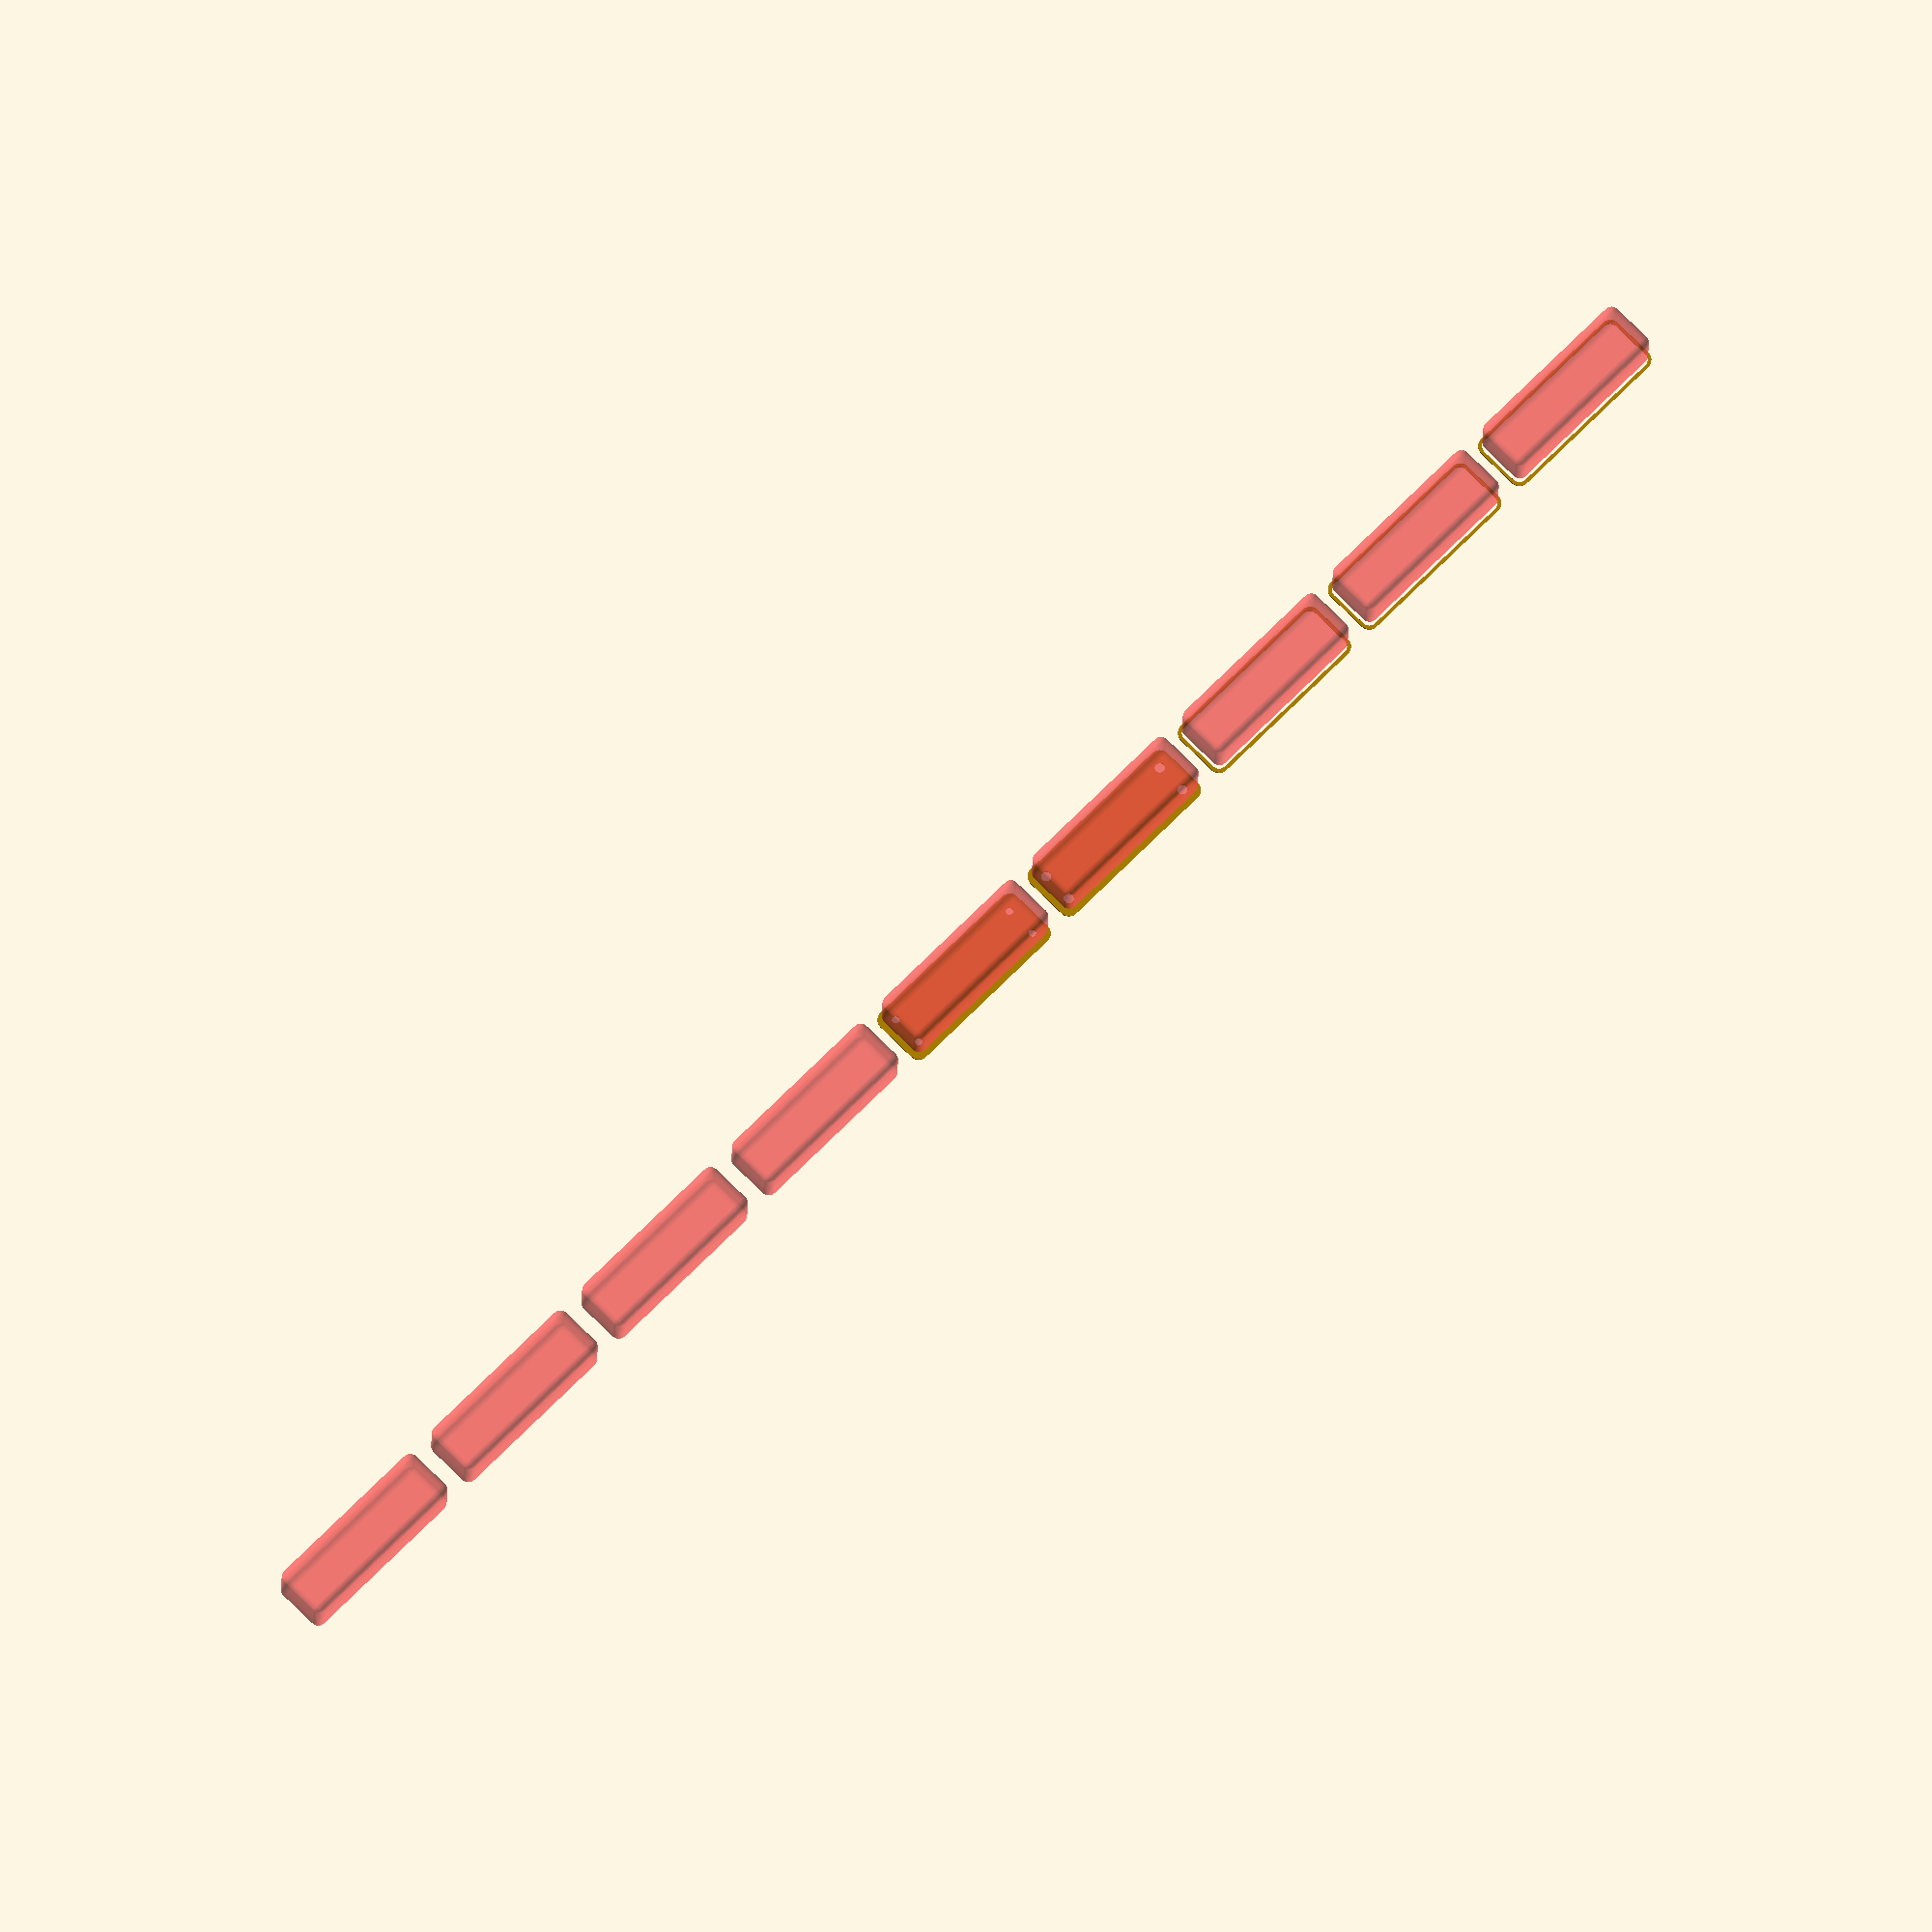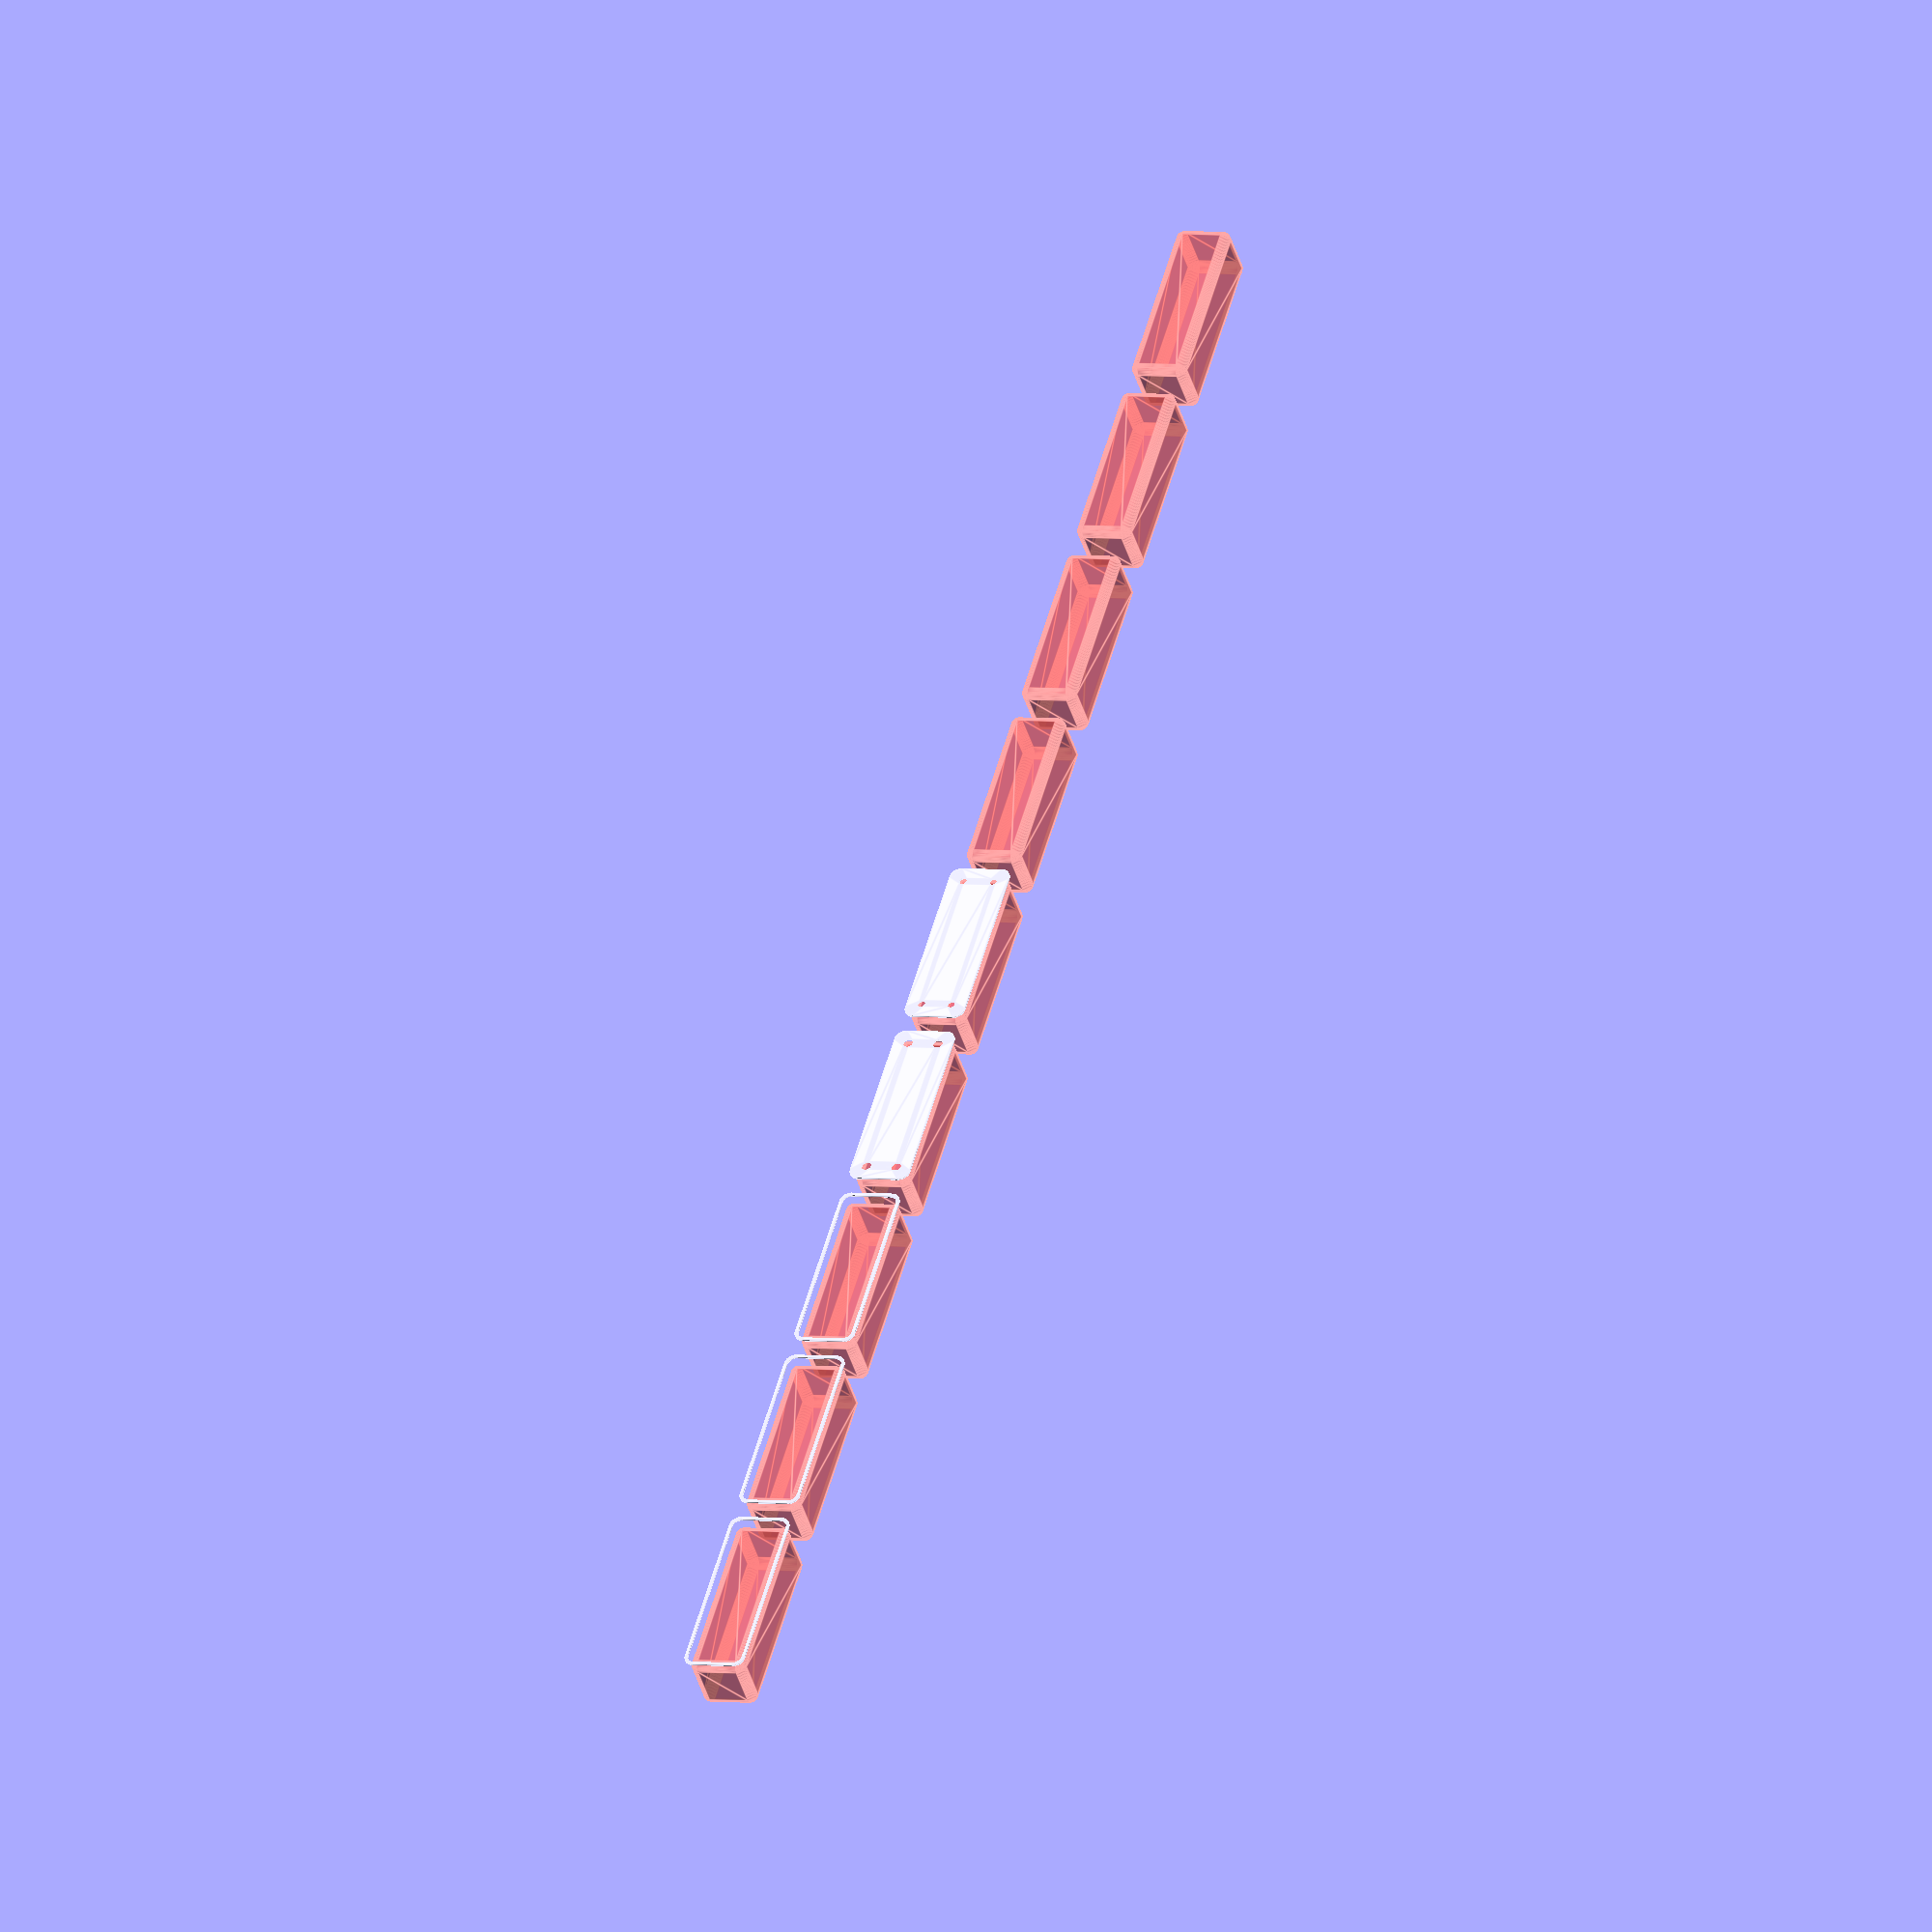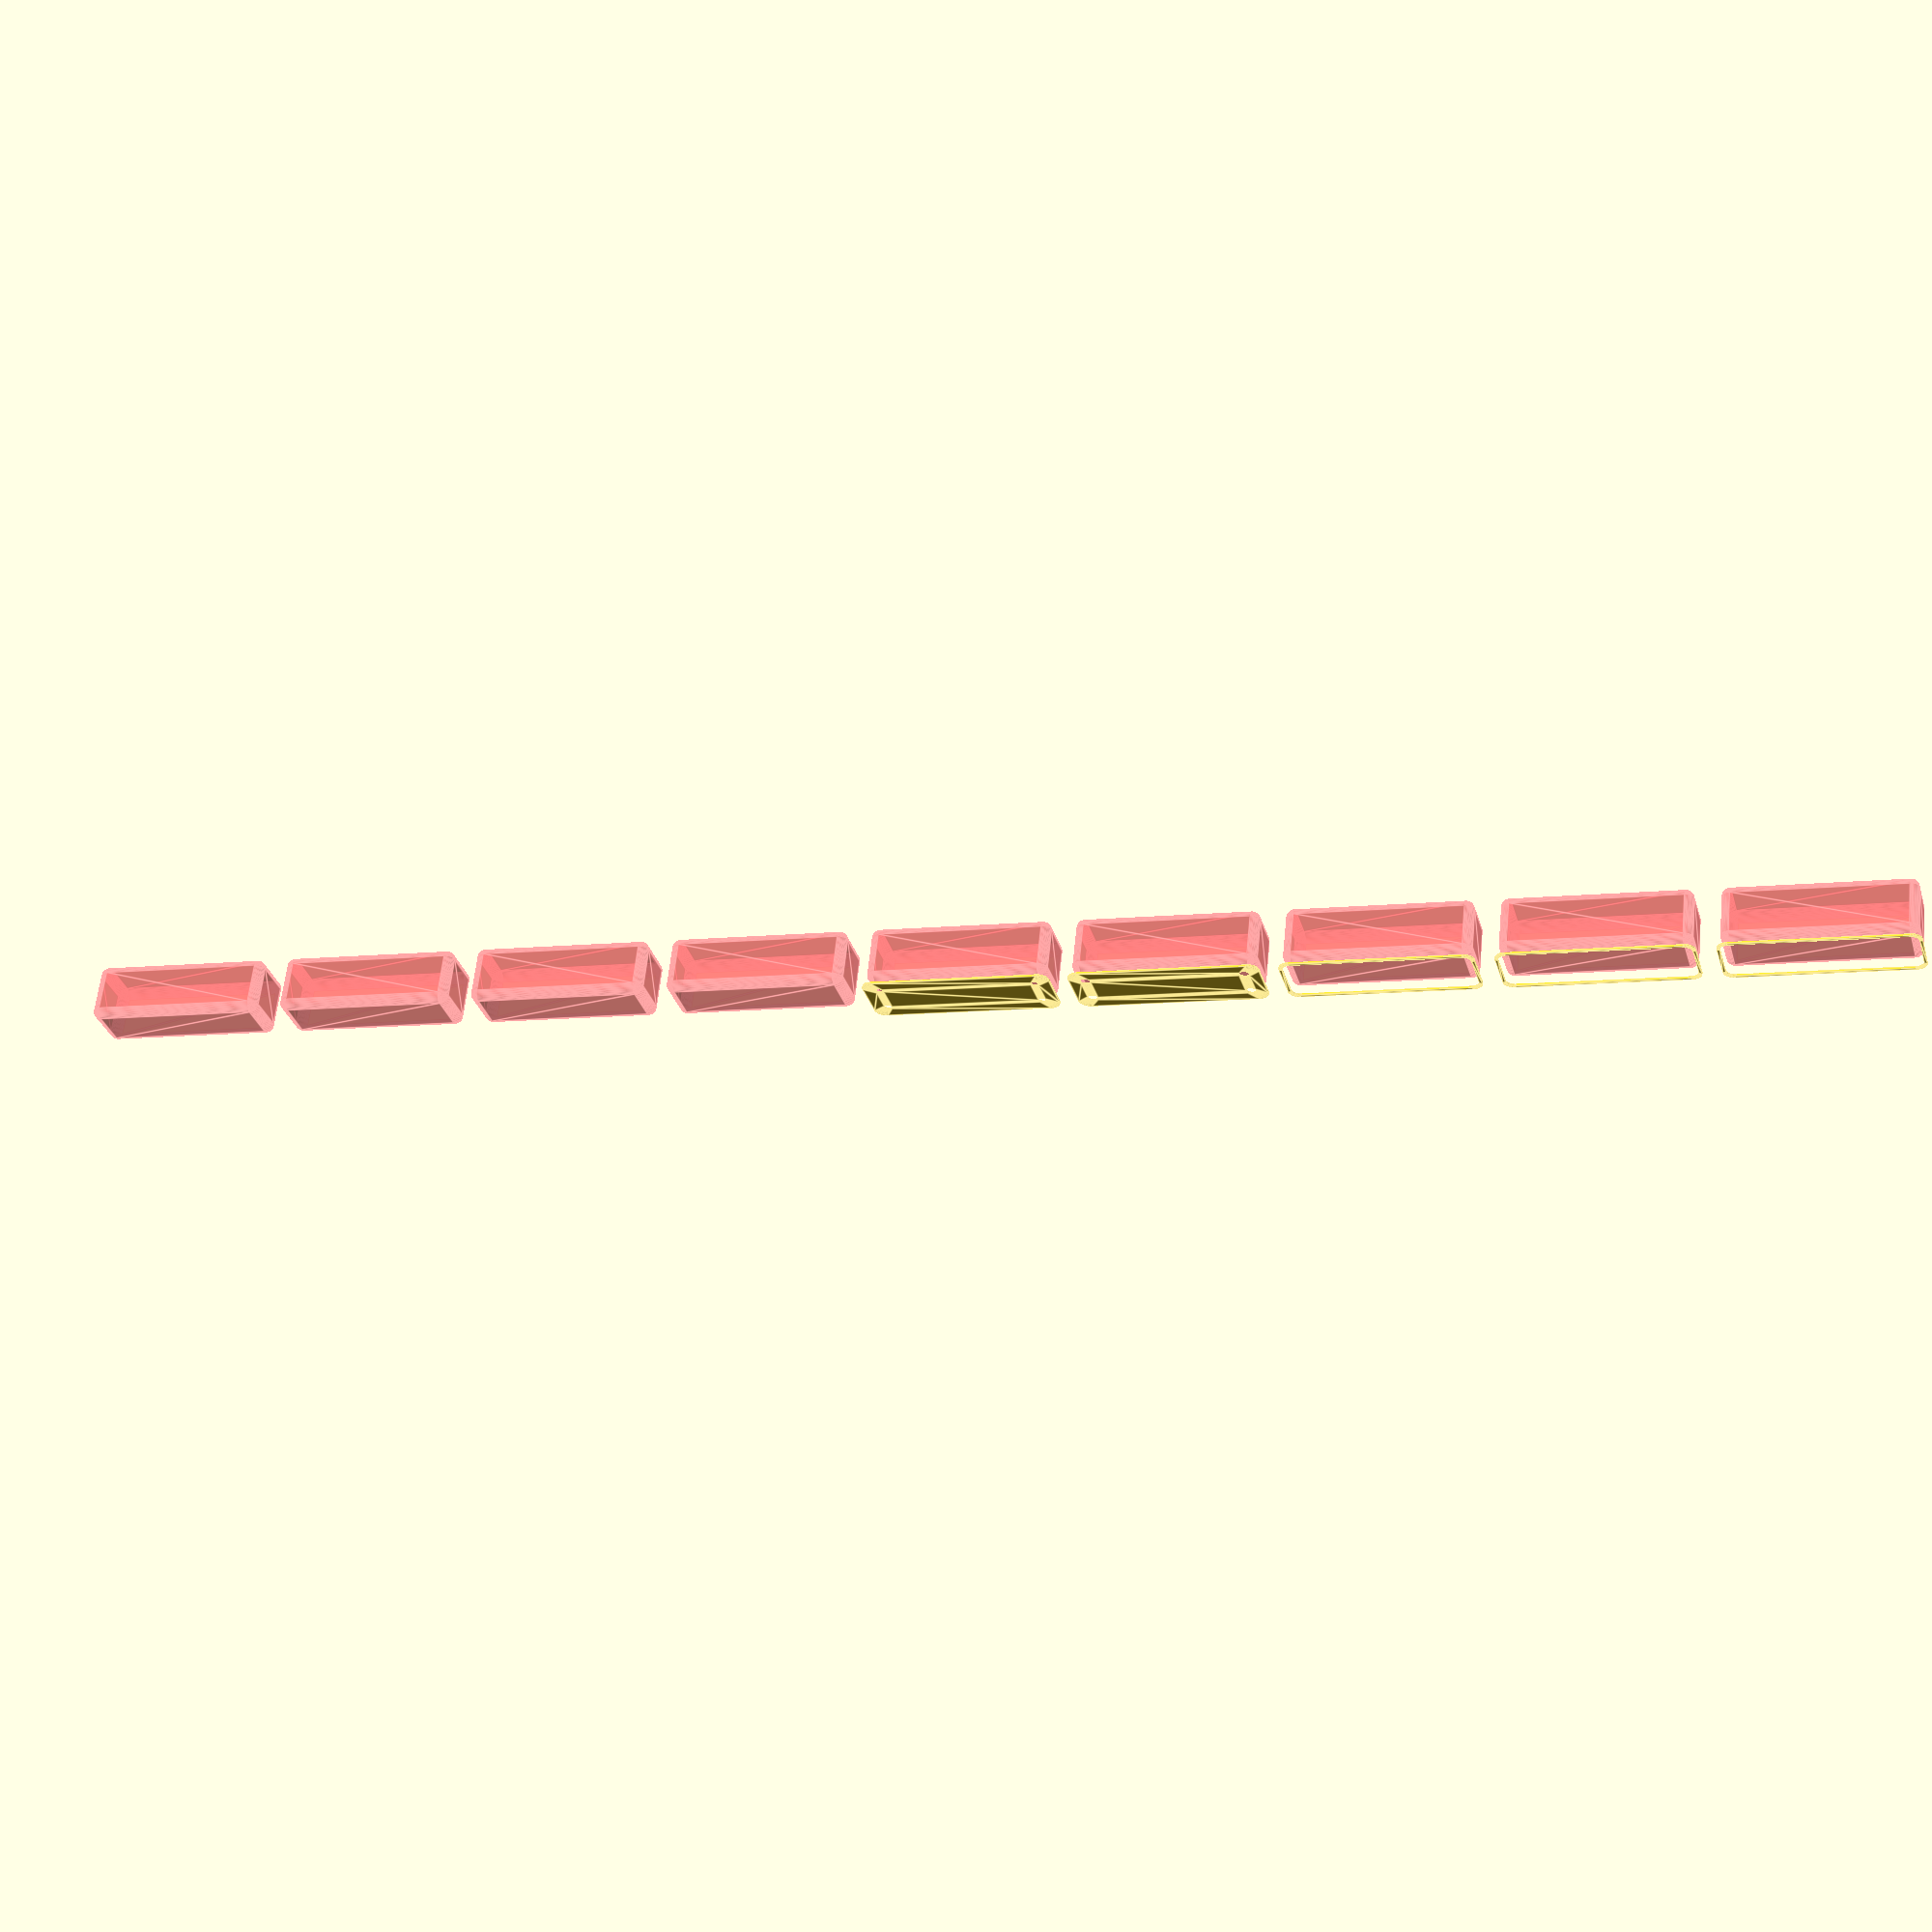
<openscad>
$fn = 50;


union() {
	translate(v = [0, 0, 0]) {
		projection() {
			intersection() {
				translate(v = [-500, -500, -12.0000000000]) {
					cube(size = [1000, 1000, 0.1000000000]);
				}
				difference() {
					union() {
						hull() {
							translate(v = [-10.0000000000, 40.0000000000, 0]) {
								cylinder(h = 27, r = 5);
							}
							translate(v = [10.0000000000, 40.0000000000, 0]) {
								cylinder(h = 27, r = 5);
							}
							translate(v = [-10.0000000000, -40.0000000000, 0]) {
								cylinder(h = 27, r = 5);
							}
							translate(v = [10.0000000000, -40.0000000000, 0]) {
								cylinder(h = 27, r = 5);
							}
						}
					}
					union() {
						translate(v = [-7.5000000000, -37.5000000000, 2]) {
							rotate(a = [0, 0, 0]) {
								difference() {
									union() {
										translate(v = [0, 0, -1.7000000000]) {
											cylinder(h = 1.7000000000, r1 = 1.5000000000, r2 = 2.4000000000);
										}
										cylinder(h = 250, r = 2.4000000000);
										translate(v = [0, 0, -6.0000000000]) {
											cylinder(h = 6, r = 1.5000000000);
										}
										translate(v = [0, 0, -6.0000000000]) {
											cylinder(h = 6, r = 1.8000000000);
										}
										translate(v = [0, 0, -6.0000000000]) {
											cylinder(h = 6, r = 1.5000000000);
										}
									}
									union();
								}
							}
						}
						translate(v = [7.5000000000, -37.5000000000, 2]) {
							rotate(a = [0, 0, 0]) {
								difference() {
									union() {
										translate(v = [0, 0, -1.7000000000]) {
											cylinder(h = 1.7000000000, r1 = 1.5000000000, r2 = 2.4000000000);
										}
										cylinder(h = 250, r = 2.4000000000);
										translate(v = [0, 0, -6.0000000000]) {
											cylinder(h = 6, r = 1.5000000000);
										}
										translate(v = [0, 0, -6.0000000000]) {
											cylinder(h = 6, r = 1.8000000000);
										}
										translate(v = [0, 0, -6.0000000000]) {
											cylinder(h = 6, r = 1.5000000000);
										}
									}
									union();
								}
							}
						}
						translate(v = [-7.5000000000, 37.5000000000, 2]) {
							rotate(a = [0, 0, 0]) {
								difference() {
									union() {
										translate(v = [0, 0, -1.7000000000]) {
											cylinder(h = 1.7000000000, r1 = 1.5000000000, r2 = 2.4000000000);
										}
										cylinder(h = 250, r = 2.4000000000);
										translate(v = [0, 0, -6.0000000000]) {
											cylinder(h = 6, r = 1.5000000000);
										}
										translate(v = [0, 0, -6.0000000000]) {
											cylinder(h = 6, r = 1.8000000000);
										}
										translate(v = [0, 0, -6.0000000000]) {
											cylinder(h = 6, r = 1.5000000000);
										}
									}
									union();
								}
							}
						}
						translate(v = [7.5000000000, 37.5000000000, 2]) {
							rotate(a = [0, 0, 0]) {
								difference() {
									union() {
										translate(v = [0, 0, -1.7000000000]) {
											cylinder(h = 1.7000000000, r1 = 1.5000000000, r2 = 2.4000000000);
										}
										cylinder(h = 250, r = 2.4000000000);
										translate(v = [0, 0, -6.0000000000]) {
											cylinder(h = 6, r = 1.5000000000);
										}
										translate(v = [0, 0, -6.0000000000]) {
											cylinder(h = 6, r = 1.8000000000);
										}
										translate(v = [0, 0, -6.0000000000]) {
											cylinder(h = 6, r = 1.5000000000);
										}
									}
									union();
								}
							}
						}
						translate(v = [0, 0, 3]) {
							#hull() {
								union() {
									translate(v = [-9.5000000000, 39.5000000000, 4]) {
										cylinder(h = 20, r = 4);
									}
									translate(v = [-9.5000000000, 39.5000000000, 4]) {
										sphere(r = 4);
									}
									translate(v = [-9.5000000000, 39.5000000000, 24]) {
										sphere(r = 4);
									}
								}
								union() {
									translate(v = [9.5000000000, 39.5000000000, 4]) {
										cylinder(h = 20, r = 4);
									}
									translate(v = [9.5000000000, 39.5000000000, 4]) {
										sphere(r = 4);
									}
									translate(v = [9.5000000000, 39.5000000000, 24]) {
										sphere(r = 4);
									}
								}
								union() {
									translate(v = [-9.5000000000, -39.5000000000, 4]) {
										cylinder(h = 20, r = 4);
									}
									translate(v = [-9.5000000000, -39.5000000000, 4]) {
										sphere(r = 4);
									}
									translate(v = [-9.5000000000, -39.5000000000, 24]) {
										sphere(r = 4);
									}
								}
								union() {
									translate(v = [9.5000000000, -39.5000000000, 4]) {
										cylinder(h = 20, r = 4);
									}
									translate(v = [9.5000000000, -39.5000000000, 4]) {
										sphere(r = 4);
									}
									translate(v = [9.5000000000, -39.5000000000, 24]) {
										sphere(r = 4);
									}
								}
							}
						}
					}
				}
			}
		}
	}
	translate(v = [0, 99, 0]) {
		projection() {
			intersection() {
				translate(v = [-500, -500, -9.0000000000]) {
					cube(size = [1000, 1000, 0.1000000000]);
				}
				difference() {
					union() {
						hull() {
							translate(v = [-10.0000000000, 40.0000000000, 0]) {
								cylinder(h = 27, r = 5);
							}
							translate(v = [10.0000000000, 40.0000000000, 0]) {
								cylinder(h = 27, r = 5);
							}
							translate(v = [-10.0000000000, -40.0000000000, 0]) {
								cylinder(h = 27, r = 5);
							}
							translate(v = [10.0000000000, -40.0000000000, 0]) {
								cylinder(h = 27, r = 5);
							}
						}
					}
					union() {
						translate(v = [-7.5000000000, -37.5000000000, 2]) {
							rotate(a = [0, 0, 0]) {
								difference() {
									union() {
										translate(v = [0, 0, -1.7000000000]) {
											cylinder(h = 1.7000000000, r1 = 1.5000000000, r2 = 2.4000000000);
										}
										cylinder(h = 250, r = 2.4000000000);
										translate(v = [0, 0, -6.0000000000]) {
											cylinder(h = 6, r = 1.5000000000);
										}
										translate(v = [0, 0, -6.0000000000]) {
											cylinder(h = 6, r = 1.8000000000);
										}
										translate(v = [0, 0, -6.0000000000]) {
											cylinder(h = 6, r = 1.5000000000);
										}
									}
									union();
								}
							}
						}
						translate(v = [7.5000000000, -37.5000000000, 2]) {
							rotate(a = [0, 0, 0]) {
								difference() {
									union() {
										translate(v = [0, 0, -1.7000000000]) {
											cylinder(h = 1.7000000000, r1 = 1.5000000000, r2 = 2.4000000000);
										}
										cylinder(h = 250, r = 2.4000000000);
										translate(v = [0, 0, -6.0000000000]) {
											cylinder(h = 6, r = 1.5000000000);
										}
										translate(v = [0, 0, -6.0000000000]) {
											cylinder(h = 6, r = 1.8000000000);
										}
										translate(v = [0, 0, -6.0000000000]) {
											cylinder(h = 6, r = 1.5000000000);
										}
									}
									union();
								}
							}
						}
						translate(v = [-7.5000000000, 37.5000000000, 2]) {
							rotate(a = [0, 0, 0]) {
								difference() {
									union() {
										translate(v = [0, 0, -1.7000000000]) {
											cylinder(h = 1.7000000000, r1 = 1.5000000000, r2 = 2.4000000000);
										}
										cylinder(h = 250, r = 2.4000000000);
										translate(v = [0, 0, -6.0000000000]) {
											cylinder(h = 6, r = 1.5000000000);
										}
										translate(v = [0, 0, -6.0000000000]) {
											cylinder(h = 6, r = 1.8000000000);
										}
										translate(v = [0, 0, -6.0000000000]) {
											cylinder(h = 6, r = 1.5000000000);
										}
									}
									union();
								}
							}
						}
						translate(v = [7.5000000000, 37.5000000000, 2]) {
							rotate(a = [0, 0, 0]) {
								difference() {
									union() {
										translate(v = [0, 0, -1.7000000000]) {
											cylinder(h = 1.7000000000, r1 = 1.5000000000, r2 = 2.4000000000);
										}
										cylinder(h = 250, r = 2.4000000000);
										translate(v = [0, 0, -6.0000000000]) {
											cylinder(h = 6, r = 1.5000000000);
										}
										translate(v = [0, 0, -6.0000000000]) {
											cylinder(h = 6, r = 1.8000000000);
										}
										translate(v = [0, 0, -6.0000000000]) {
											cylinder(h = 6, r = 1.5000000000);
										}
									}
									union();
								}
							}
						}
						translate(v = [0, 0, 3]) {
							#hull() {
								union() {
									translate(v = [-9.5000000000, 39.5000000000, 4]) {
										cylinder(h = 20, r = 4);
									}
									translate(v = [-9.5000000000, 39.5000000000, 4]) {
										sphere(r = 4);
									}
									translate(v = [-9.5000000000, 39.5000000000, 24]) {
										sphere(r = 4);
									}
								}
								union() {
									translate(v = [9.5000000000, 39.5000000000, 4]) {
										cylinder(h = 20, r = 4);
									}
									translate(v = [9.5000000000, 39.5000000000, 4]) {
										sphere(r = 4);
									}
									translate(v = [9.5000000000, 39.5000000000, 24]) {
										sphere(r = 4);
									}
								}
								union() {
									translate(v = [-9.5000000000, -39.5000000000, 4]) {
										cylinder(h = 20, r = 4);
									}
									translate(v = [-9.5000000000, -39.5000000000, 4]) {
										sphere(r = 4);
									}
									translate(v = [-9.5000000000, -39.5000000000, 24]) {
										sphere(r = 4);
									}
								}
								union() {
									translate(v = [9.5000000000, -39.5000000000, 4]) {
										cylinder(h = 20, r = 4);
									}
									translate(v = [9.5000000000, -39.5000000000, 4]) {
										sphere(r = 4);
									}
									translate(v = [9.5000000000, -39.5000000000, 24]) {
										sphere(r = 4);
									}
								}
							}
						}
					}
				}
			}
		}
	}
	translate(v = [0, 198, 0]) {
		projection() {
			intersection() {
				translate(v = [-500, -500, -6.0000000000]) {
					cube(size = [1000, 1000, 0.1000000000]);
				}
				difference() {
					union() {
						hull() {
							translate(v = [-10.0000000000, 40.0000000000, 0]) {
								cylinder(h = 27, r = 5);
							}
							translate(v = [10.0000000000, 40.0000000000, 0]) {
								cylinder(h = 27, r = 5);
							}
							translate(v = [-10.0000000000, -40.0000000000, 0]) {
								cylinder(h = 27, r = 5);
							}
							translate(v = [10.0000000000, -40.0000000000, 0]) {
								cylinder(h = 27, r = 5);
							}
						}
					}
					union() {
						translate(v = [-7.5000000000, -37.5000000000, 2]) {
							rotate(a = [0, 0, 0]) {
								difference() {
									union() {
										translate(v = [0, 0, -1.7000000000]) {
											cylinder(h = 1.7000000000, r1 = 1.5000000000, r2 = 2.4000000000);
										}
										cylinder(h = 250, r = 2.4000000000);
										translate(v = [0, 0, -6.0000000000]) {
											cylinder(h = 6, r = 1.5000000000);
										}
										translate(v = [0, 0, -6.0000000000]) {
											cylinder(h = 6, r = 1.8000000000);
										}
										translate(v = [0, 0, -6.0000000000]) {
											cylinder(h = 6, r = 1.5000000000);
										}
									}
									union();
								}
							}
						}
						translate(v = [7.5000000000, -37.5000000000, 2]) {
							rotate(a = [0, 0, 0]) {
								difference() {
									union() {
										translate(v = [0, 0, -1.7000000000]) {
											cylinder(h = 1.7000000000, r1 = 1.5000000000, r2 = 2.4000000000);
										}
										cylinder(h = 250, r = 2.4000000000);
										translate(v = [0, 0, -6.0000000000]) {
											cylinder(h = 6, r = 1.5000000000);
										}
										translate(v = [0, 0, -6.0000000000]) {
											cylinder(h = 6, r = 1.8000000000);
										}
										translate(v = [0, 0, -6.0000000000]) {
											cylinder(h = 6, r = 1.5000000000);
										}
									}
									union();
								}
							}
						}
						translate(v = [-7.5000000000, 37.5000000000, 2]) {
							rotate(a = [0, 0, 0]) {
								difference() {
									union() {
										translate(v = [0, 0, -1.7000000000]) {
											cylinder(h = 1.7000000000, r1 = 1.5000000000, r2 = 2.4000000000);
										}
										cylinder(h = 250, r = 2.4000000000);
										translate(v = [0, 0, -6.0000000000]) {
											cylinder(h = 6, r = 1.5000000000);
										}
										translate(v = [0, 0, -6.0000000000]) {
											cylinder(h = 6, r = 1.8000000000);
										}
										translate(v = [0, 0, -6.0000000000]) {
											cylinder(h = 6, r = 1.5000000000);
										}
									}
									union();
								}
							}
						}
						translate(v = [7.5000000000, 37.5000000000, 2]) {
							rotate(a = [0, 0, 0]) {
								difference() {
									union() {
										translate(v = [0, 0, -1.7000000000]) {
											cylinder(h = 1.7000000000, r1 = 1.5000000000, r2 = 2.4000000000);
										}
										cylinder(h = 250, r = 2.4000000000);
										translate(v = [0, 0, -6.0000000000]) {
											cylinder(h = 6, r = 1.5000000000);
										}
										translate(v = [0, 0, -6.0000000000]) {
											cylinder(h = 6, r = 1.8000000000);
										}
										translate(v = [0, 0, -6.0000000000]) {
											cylinder(h = 6, r = 1.5000000000);
										}
									}
									union();
								}
							}
						}
						translate(v = [0, 0, 3]) {
							#hull() {
								union() {
									translate(v = [-9.5000000000, 39.5000000000, 4]) {
										cylinder(h = 20, r = 4);
									}
									translate(v = [-9.5000000000, 39.5000000000, 4]) {
										sphere(r = 4);
									}
									translate(v = [-9.5000000000, 39.5000000000, 24]) {
										sphere(r = 4);
									}
								}
								union() {
									translate(v = [9.5000000000, 39.5000000000, 4]) {
										cylinder(h = 20, r = 4);
									}
									translate(v = [9.5000000000, 39.5000000000, 4]) {
										sphere(r = 4);
									}
									translate(v = [9.5000000000, 39.5000000000, 24]) {
										sphere(r = 4);
									}
								}
								union() {
									translate(v = [-9.5000000000, -39.5000000000, 4]) {
										cylinder(h = 20, r = 4);
									}
									translate(v = [-9.5000000000, -39.5000000000, 4]) {
										sphere(r = 4);
									}
									translate(v = [-9.5000000000, -39.5000000000, 24]) {
										sphere(r = 4);
									}
								}
								union() {
									translate(v = [9.5000000000, -39.5000000000, 4]) {
										cylinder(h = 20, r = 4);
									}
									translate(v = [9.5000000000, -39.5000000000, 4]) {
										sphere(r = 4);
									}
									translate(v = [9.5000000000, -39.5000000000, 24]) {
										sphere(r = 4);
									}
								}
							}
						}
					}
				}
			}
		}
	}
	translate(v = [0, 297, 0]) {
		projection() {
			intersection() {
				translate(v = [-500, -500, -3.0000000000]) {
					cube(size = [1000, 1000, 0.1000000000]);
				}
				difference() {
					union() {
						hull() {
							translate(v = [-10.0000000000, 40.0000000000, 0]) {
								cylinder(h = 27, r = 5);
							}
							translate(v = [10.0000000000, 40.0000000000, 0]) {
								cylinder(h = 27, r = 5);
							}
							translate(v = [-10.0000000000, -40.0000000000, 0]) {
								cylinder(h = 27, r = 5);
							}
							translate(v = [10.0000000000, -40.0000000000, 0]) {
								cylinder(h = 27, r = 5);
							}
						}
					}
					union() {
						translate(v = [-7.5000000000, -37.5000000000, 2]) {
							rotate(a = [0, 0, 0]) {
								difference() {
									union() {
										translate(v = [0, 0, -1.7000000000]) {
											cylinder(h = 1.7000000000, r1 = 1.5000000000, r2 = 2.4000000000);
										}
										cylinder(h = 250, r = 2.4000000000);
										translate(v = [0, 0, -6.0000000000]) {
											cylinder(h = 6, r = 1.5000000000);
										}
										translate(v = [0, 0, -6.0000000000]) {
											cylinder(h = 6, r = 1.8000000000);
										}
										translate(v = [0, 0, -6.0000000000]) {
											cylinder(h = 6, r = 1.5000000000);
										}
									}
									union();
								}
							}
						}
						translate(v = [7.5000000000, -37.5000000000, 2]) {
							rotate(a = [0, 0, 0]) {
								difference() {
									union() {
										translate(v = [0, 0, -1.7000000000]) {
											cylinder(h = 1.7000000000, r1 = 1.5000000000, r2 = 2.4000000000);
										}
										cylinder(h = 250, r = 2.4000000000);
										translate(v = [0, 0, -6.0000000000]) {
											cylinder(h = 6, r = 1.5000000000);
										}
										translate(v = [0, 0, -6.0000000000]) {
											cylinder(h = 6, r = 1.8000000000);
										}
										translate(v = [0, 0, -6.0000000000]) {
											cylinder(h = 6, r = 1.5000000000);
										}
									}
									union();
								}
							}
						}
						translate(v = [-7.5000000000, 37.5000000000, 2]) {
							rotate(a = [0, 0, 0]) {
								difference() {
									union() {
										translate(v = [0, 0, -1.7000000000]) {
											cylinder(h = 1.7000000000, r1 = 1.5000000000, r2 = 2.4000000000);
										}
										cylinder(h = 250, r = 2.4000000000);
										translate(v = [0, 0, -6.0000000000]) {
											cylinder(h = 6, r = 1.5000000000);
										}
										translate(v = [0, 0, -6.0000000000]) {
											cylinder(h = 6, r = 1.8000000000);
										}
										translate(v = [0, 0, -6.0000000000]) {
											cylinder(h = 6, r = 1.5000000000);
										}
									}
									union();
								}
							}
						}
						translate(v = [7.5000000000, 37.5000000000, 2]) {
							rotate(a = [0, 0, 0]) {
								difference() {
									union() {
										translate(v = [0, 0, -1.7000000000]) {
											cylinder(h = 1.7000000000, r1 = 1.5000000000, r2 = 2.4000000000);
										}
										cylinder(h = 250, r = 2.4000000000);
										translate(v = [0, 0, -6.0000000000]) {
											cylinder(h = 6, r = 1.5000000000);
										}
										translate(v = [0, 0, -6.0000000000]) {
											cylinder(h = 6, r = 1.8000000000);
										}
										translate(v = [0, 0, -6.0000000000]) {
											cylinder(h = 6, r = 1.5000000000);
										}
									}
									union();
								}
							}
						}
						translate(v = [0, 0, 3]) {
							#hull() {
								union() {
									translate(v = [-9.5000000000, 39.5000000000, 4]) {
										cylinder(h = 20, r = 4);
									}
									translate(v = [-9.5000000000, 39.5000000000, 4]) {
										sphere(r = 4);
									}
									translate(v = [-9.5000000000, 39.5000000000, 24]) {
										sphere(r = 4);
									}
								}
								union() {
									translate(v = [9.5000000000, 39.5000000000, 4]) {
										cylinder(h = 20, r = 4);
									}
									translate(v = [9.5000000000, 39.5000000000, 4]) {
										sphere(r = 4);
									}
									translate(v = [9.5000000000, 39.5000000000, 24]) {
										sphere(r = 4);
									}
								}
								union() {
									translate(v = [-9.5000000000, -39.5000000000, 4]) {
										cylinder(h = 20, r = 4);
									}
									translate(v = [-9.5000000000, -39.5000000000, 4]) {
										sphere(r = 4);
									}
									translate(v = [-9.5000000000, -39.5000000000, 24]) {
										sphere(r = 4);
									}
								}
								union() {
									translate(v = [9.5000000000, -39.5000000000, 4]) {
										cylinder(h = 20, r = 4);
									}
									translate(v = [9.5000000000, -39.5000000000, 4]) {
										sphere(r = 4);
									}
									translate(v = [9.5000000000, -39.5000000000, 24]) {
										sphere(r = 4);
									}
								}
							}
						}
					}
				}
			}
		}
	}
	translate(v = [0, 396, 0]) {
		projection() {
			intersection() {
				translate(v = [-500, -500, 0.0000000000]) {
					cube(size = [1000, 1000, 0.1000000000]);
				}
				difference() {
					union() {
						hull() {
							translate(v = [-10.0000000000, 40.0000000000, 0]) {
								cylinder(h = 27, r = 5);
							}
							translate(v = [10.0000000000, 40.0000000000, 0]) {
								cylinder(h = 27, r = 5);
							}
							translate(v = [-10.0000000000, -40.0000000000, 0]) {
								cylinder(h = 27, r = 5);
							}
							translate(v = [10.0000000000, -40.0000000000, 0]) {
								cylinder(h = 27, r = 5);
							}
						}
					}
					union() {
						translate(v = [-7.5000000000, -37.5000000000, 2]) {
							rotate(a = [0, 0, 0]) {
								difference() {
									union() {
										translate(v = [0, 0, -1.7000000000]) {
											cylinder(h = 1.7000000000, r1 = 1.5000000000, r2 = 2.4000000000);
										}
										cylinder(h = 250, r = 2.4000000000);
										translate(v = [0, 0, -6.0000000000]) {
											cylinder(h = 6, r = 1.5000000000);
										}
										translate(v = [0, 0, -6.0000000000]) {
											cylinder(h = 6, r = 1.8000000000);
										}
										translate(v = [0, 0, -6.0000000000]) {
											cylinder(h = 6, r = 1.5000000000);
										}
									}
									union();
								}
							}
						}
						translate(v = [7.5000000000, -37.5000000000, 2]) {
							rotate(a = [0, 0, 0]) {
								difference() {
									union() {
										translate(v = [0, 0, -1.7000000000]) {
											cylinder(h = 1.7000000000, r1 = 1.5000000000, r2 = 2.4000000000);
										}
										cylinder(h = 250, r = 2.4000000000);
										translate(v = [0, 0, -6.0000000000]) {
											cylinder(h = 6, r = 1.5000000000);
										}
										translate(v = [0, 0, -6.0000000000]) {
											cylinder(h = 6, r = 1.8000000000);
										}
										translate(v = [0, 0, -6.0000000000]) {
											cylinder(h = 6, r = 1.5000000000);
										}
									}
									union();
								}
							}
						}
						translate(v = [-7.5000000000, 37.5000000000, 2]) {
							rotate(a = [0, 0, 0]) {
								difference() {
									union() {
										translate(v = [0, 0, -1.7000000000]) {
											cylinder(h = 1.7000000000, r1 = 1.5000000000, r2 = 2.4000000000);
										}
										cylinder(h = 250, r = 2.4000000000);
										translate(v = [0, 0, -6.0000000000]) {
											cylinder(h = 6, r = 1.5000000000);
										}
										translate(v = [0, 0, -6.0000000000]) {
											cylinder(h = 6, r = 1.8000000000);
										}
										translate(v = [0, 0, -6.0000000000]) {
											cylinder(h = 6, r = 1.5000000000);
										}
									}
									union();
								}
							}
						}
						translate(v = [7.5000000000, 37.5000000000, 2]) {
							rotate(a = [0, 0, 0]) {
								difference() {
									union() {
										translate(v = [0, 0, -1.7000000000]) {
											cylinder(h = 1.7000000000, r1 = 1.5000000000, r2 = 2.4000000000);
										}
										cylinder(h = 250, r = 2.4000000000);
										translate(v = [0, 0, -6.0000000000]) {
											cylinder(h = 6, r = 1.5000000000);
										}
										translate(v = [0, 0, -6.0000000000]) {
											cylinder(h = 6, r = 1.8000000000);
										}
										translate(v = [0, 0, -6.0000000000]) {
											cylinder(h = 6, r = 1.5000000000);
										}
									}
									union();
								}
							}
						}
						translate(v = [0, 0, 3]) {
							#hull() {
								union() {
									translate(v = [-9.5000000000, 39.5000000000, 4]) {
										cylinder(h = 20, r = 4);
									}
									translate(v = [-9.5000000000, 39.5000000000, 4]) {
										sphere(r = 4);
									}
									translate(v = [-9.5000000000, 39.5000000000, 24]) {
										sphere(r = 4);
									}
								}
								union() {
									translate(v = [9.5000000000, 39.5000000000, 4]) {
										cylinder(h = 20, r = 4);
									}
									translate(v = [9.5000000000, 39.5000000000, 4]) {
										sphere(r = 4);
									}
									translate(v = [9.5000000000, 39.5000000000, 24]) {
										sphere(r = 4);
									}
								}
								union() {
									translate(v = [-9.5000000000, -39.5000000000, 4]) {
										cylinder(h = 20, r = 4);
									}
									translate(v = [-9.5000000000, -39.5000000000, 4]) {
										sphere(r = 4);
									}
									translate(v = [-9.5000000000, -39.5000000000, 24]) {
										sphere(r = 4);
									}
								}
								union() {
									translate(v = [9.5000000000, -39.5000000000, 4]) {
										cylinder(h = 20, r = 4);
									}
									translate(v = [9.5000000000, -39.5000000000, 4]) {
										sphere(r = 4);
									}
									translate(v = [9.5000000000, -39.5000000000, 24]) {
										sphere(r = 4);
									}
								}
							}
						}
					}
				}
			}
		}
	}
	translate(v = [0, 495, 0]) {
		projection() {
			intersection() {
				translate(v = [-500, -500, 3.0000000000]) {
					cube(size = [1000, 1000, 0.1000000000]);
				}
				difference() {
					union() {
						hull() {
							translate(v = [-10.0000000000, 40.0000000000, 0]) {
								cylinder(h = 27, r = 5);
							}
							translate(v = [10.0000000000, 40.0000000000, 0]) {
								cylinder(h = 27, r = 5);
							}
							translate(v = [-10.0000000000, -40.0000000000, 0]) {
								cylinder(h = 27, r = 5);
							}
							translate(v = [10.0000000000, -40.0000000000, 0]) {
								cylinder(h = 27, r = 5);
							}
						}
					}
					union() {
						translate(v = [-7.5000000000, -37.5000000000, 2]) {
							rotate(a = [0, 0, 0]) {
								difference() {
									union() {
										translate(v = [0, 0, -1.7000000000]) {
											cylinder(h = 1.7000000000, r1 = 1.5000000000, r2 = 2.4000000000);
										}
										cylinder(h = 250, r = 2.4000000000);
										translate(v = [0, 0, -6.0000000000]) {
											cylinder(h = 6, r = 1.5000000000);
										}
										translate(v = [0, 0, -6.0000000000]) {
											cylinder(h = 6, r = 1.8000000000);
										}
										translate(v = [0, 0, -6.0000000000]) {
											cylinder(h = 6, r = 1.5000000000);
										}
									}
									union();
								}
							}
						}
						translate(v = [7.5000000000, -37.5000000000, 2]) {
							rotate(a = [0, 0, 0]) {
								difference() {
									union() {
										translate(v = [0, 0, -1.7000000000]) {
											cylinder(h = 1.7000000000, r1 = 1.5000000000, r2 = 2.4000000000);
										}
										cylinder(h = 250, r = 2.4000000000);
										translate(v = [0, 0, -6.0000000000]) {
											cylinder(h = 6, r = 1.5000000000);
										}
										translate(v = [0, 0, -6.0000000000]) {
											cylinder(h = 6, r = 1.8000000000);
										}
										translate(v = [0, 0, -6.0000000000]) {
											cylinder(h = 6, r = 1.5000000000);
										}
									}
									union();
								}
							}
						}
						translate(v = [-7.5000000000, 37.5000000000, 2]) {
							rotate(a = [0, 0, 0]) {
								difference() {
									union() {
										translate(v = [0, 0, -1.7000000000]) {
											cylinder(h = 1.7000000000, r1 = 1.5000000000, r2 = 2.4000000000);
										}
										cylinder(h = 250, r = 2.4000000000);
										translate(v = [0, 0, -6.0000000000]) {
											cylinder(h = 6, r = 1.5000000000);
										}
										translate(v = [0, 0, -6.0000000000]) {
											cylinder(h = 6, r = 1.8000000000);
										}
										translate(v = [0, 0, -6.0000000000]) {
											cylinder(h = 6, r = 1.5000000000);
										}
									}
									union();
								}
							}
						}
						translate(v = [7.5000000000, 37.5000000000, 2]) {
							rotate(a = [0, 0, 0]) {
								difference() {
									union() {
										translate(v = [0, 0, -1.7000000000]) {
											cylinder(h = 1.7000000000, r1 = 1.5000000000, r2 = 2.4000000000);
										}
										cylinder(h = 250, r = 2.4000000000);
										translate(v = [0, 0, -6.0000000000]) {
											cylinder(h = 6, r = 1.5000000000);
										}
										translate(v = [0, 0, -6.0000000000]) {
											cylinder(h = 6, r = 1.8000000000);
										}
										translate(v = [0, 0, -6.0000000000]) {
											cylinder(h = 6, r = 1.5000000000);
										}
									}
									union();
								}
							}
						}
						translate(v = [0, 0, 3]) {
							#hull() {
								union() {
									translate(v = [-9.5000000000, 39.5000000000, 4]) {
										cylinder(h = 20, r = 4);
									}
									translate(v = [-9.5000000000, 39.5000000000, 4]) {
										sphere(r = 4);
									}
									translate(v = [-9.5000000000, 39.5000000000, 24]) {
										sphere(r = 4);
									}
								}
								union() {
									translate(v = [9.5000000000, 39.5000000000, 4]) {
										cylinder(h = 20, r = 4);
									}
									translate(v = [9.5000000000, 39.5000000000, 4]) {
										sphere(r = 4);
									}
									translate(v = [9.5000000000, 39.5000000000, 24]) {
										sphere(r = 4);
									}
								}
								union() {
									translate(v = [-9.5000000000, -39.5000000000, 4]) {
										cylinder(h = 20, r = 4);
									}
									translate(v = [-9.5000000000, -39.5000000000, 4]) {
										sphere(r = 4);
									}
									translate(v = [-9.5000000000, -39.5000000000, 24]) {
										sphere(r = 4);
									}
								}
								union() {
									translate(v = [9.5000000000, -39.5000000000, 4]) {
										cylinder(h = 20, r = 4);
									}
									translate(v = [9.5000000000, -39.5000000000, 4]) {
										sphere(r = 4);
									}
									translate(v = [9.5000000000, -39.5000000000, 24]) {
										sphere(r = 4);
									}
								}
							}
						}
					}
				}
			}
		}
	}
	translate(v = [0, 594, 0]) {
		projection() {
			intersection() {
				translate(v = [-500, -500, 6.0000000000]) {
					cube(size = [1000, 1000, 0.1000000000]);
				}
				difference() {
					union() {
						hull() {
							translate(v = [-10.0000000000, 40.0000000000, 0]) {
								cylinder(h = 27, r = 5);
							}
							translate(v = [10.0000000000, 40.0000000000, 0]) {
								cylinder(h = 27, r = 5);
							}
							translate(v = [-10.0000000000, -40.0000000000, 0]) {
								cylinder(h = 27, r = 5);
							}
							translate(v = [10.0000000000, -40.0000000000, 0]) {
								cylinder(h = 27, r = 5);
							}
						}
					}
					union() {
						translate(v = [-7.5000000000, -37.5000000000, 2]) {
							rotate(a = [0, 0, 0]) {
								difference() {
									union() {
										translate(v = [0, 0, -1.7000000000]) {
											cylinder(h = 1.7000000000, r1 = 1.5000000000, r2 = 2.4000000000);
										}
										cylinder(h = 250, r = 2.4000000000);
										translate(v = [0, 0, -6.0000000000]) {
											cylinder(h = 6, r = 1.5000000000);
										}
										translate(v = [0, 0, -6.0000000000]) {
											cylinder(h = 6, r = 1.8000000000);
										}
										translate(v = [0, 0, -6.0000000000]) {
											cylinder(h = 6, r = 1.5000000000);
										}
									}
									union();
								}
							}
						}
						translate(v = [7.5000000000, -37.5000000000, 2]) {
							rotate(a = [0, 0, 0]) {
								difference() {
									union() {
										translate(v = [0, 0, -1.7000000000]) {
											cylinder(h = 1.7000000000, r1 = 1.5000000000, r2 = 2.4000000000);
										}
										cylinder(h = 250, r = 2.4000000000);
										translate(v = [0, 0, -6.0000000000]) {
											cylinder(h = 6, r = 1.5000000000);
										}
										translate(v = [0, 0, -6.0000000000]) {
											cylinder(h = 6, r = 1.8000000000);
										}
										translate(v = [0, 0, -6.0000000000]) {
											cylinder(h = 6, r = 1.5000000000);
										}
									}
									union();
								}
							}
						}
						translate(v = [-7.5000000000, 37.5000000000, 2]) {
							rotate(a = [0, 0, 0]) {
								difference() {
									union() {
										translate(v = [0, 0, -1.7000000000]) {
											cylinder(h = 1.7000000000, r1 = 1.5000000000, r2 = 2.4000000000);
										}
										cylinder(h = 250, r = 2.4000000000);
										translate(v = [0, 0, -6.0000000000]) {
											cylinder(h = 6, r = 1.5000000000);
										}
										translate(v = [0, 0, -6.0000000000]) {
											cylinder(h = 6, r = 1.8000000000);
										}
										translate(v = [0, 0, -6.0000000000]) {
											cylinder(h = 6, r = 1.5000000000);
										}
									}
									union();
								}
							}
						}
						translate(v = [7.5000000000, 37.5000000000, 2]) {
							rotate(a = [0, 0, 0]) {
								difference() {
									union() {
										translate(v = [0, 0, -1.7000000000]) {
											cylinder(h = 1.7000000000, r1 = 1.5000000000, r2 = 2.4000000000);
										}
										cylinder(h = 250, r = 2.4000000000);
										translate(v = [0, 0, -6.0000000000]) {
											cylinder(h = 6, r = 1.5000000000);
										}
										translate(v = [0, 0, -6.0000000000]) {
											cylinder(h = 6, r = 1.8000000000);
										}
										translate(v = [0, 0, -6.0000000000]) {
											cylinder(h = 6, r = 1.5000000000);
										}
									}
									union();
								}
							}
						}
						translate(v = [0, 0, 3]) {
							#hull() {
								union() {
									translate(v = [-9.5000000000, 39.5000000000, 4]) {
										cylinder(h = 20, r = 4);
									}
									translate(v = [-9.5000000000, 39.5000000000, 4]) {
										sphere(r = 4);
									}
									translate(v = [-9.5000000000, 39.5000000000, 24]) {
										sphere(r = 4);
									}
								}
								union() {
									translate(v = [9.5000000000, 39.5000000000, 4]) {
										cylinder(h = 20, r = 4);
									}
									translate(v = [9.5000000000, 39.5000000000, 4]) {
										sphere(r = 4);
									}
									translate(v = [9.5000000000, 39.5000000000, 24]) {
										sphere(r = 4);
									}
								}
								union() {
									translate(v = [-9.5000000000, -39.5000000000, 4]) {
										cylinder(h = 20, r = 4);
									}
									translate(v = [-9.5000000000, -39.5000000000, 4]) {
										sphere(r = 4);
									}
									translate(v = [-9.5000000000, -39.5000000000, 24]) {
										sphere(r = 4);
									}
								}
								union() {
									translate(v = [9.5000000000, -39.5000000000, 4]) {
										cylinder(h = 20, r = 4);
									}
									translate(v = [9.5000000000, -39.5000000000, 4]) {
										sphere(r = 4);
									}
									translate(v = [9.5000000000, -39.5000000000, 24]) {
										sphere(r = 4);
									}
								}
							}
						}
					}
				}
			}
		}
	}
	translate(v = [0, 693, 0]) {
		projection() {
			intersection() {
				translate(v = [-500, -500, 9.0000000000]) {
					cube(size = [1000, 1000, 0.1000000000]);
				}
				difference() {
					union() {
						hull() {
							translate(v = [-10.0000000000, 40.0000000000, 0]) {
								cylinder(h = 27, r = 5);
							}
							translate(v = [10.0000000000, 40.0000000000, 0]) {
								cylinder(h = 27, r = 5);
							}
							translate(v = [-10.0000000000, -40.0000000000, 0]) {
								cylinder(h = 27, r = 5);
							}
							translate(v = [10.0000000000, -40.0000000000, 0]) {
								cylinder(h = 27, r = 5);
							}
						}
					}
					union() {
						translate(v = [-7.5000000000, -37.5000000000, 2]) {
							rotate(a = [0, 0, 0]) {
								difference() {
									union() {
										translate(v = [0, 0, -1.7000000000]) {
											cylinder(h = 1.7000000000, r1 = 1.5000000000, r2 = 2.4000000000);
										}
										cylinder(h = 250, r = 2.4000000000);
										translate(v = [0, 0, -6.0000000000]) {
											cylinder(h = 6, r = 1.5000000000);
										}
										translate(v = [0, 0, -6.0000000000]) {
											cylinder(h = 6, r = 1.8000000000);
										}
										translate(v = [0, 0, -6.0000000000]) {
											cylinder(h = 6, r = 1.5000000000);
										}
									}
									union();
								}
							}
						}
						translate(v = [7.5000000000, -37.5000000000, 2]) {
							rotate(a = [0, 0, 0]) {
								difference() {
									union() {
										translate(v = [0, 0, -1.7000000000]) {
											cylinder(h = 1.7000000000, r1 = 1.5000000000, r2 = 2.4000000000);
										}
										cylinder(h = 250, r = 2.4000000000);
										translate(v = [0, 0, -6.0000000000]) {
											cylinder(h = 6, r = 1.5000000000);
										}
										translate(v = [0, 0, -6.0000000000]) {
											cylinder(h = 6, r = 1.8000000000);
										}
										translate(v = [0, 0, -6.0000000000]) {
											cylinder(h = 6, r = 1.5000000000);
										}
									}
									union();
								}
							}
						}
						translate(v = [-7.5000000000, 37.5000000000, 2]) {
							rotate(a = [0, 0, 0]) {
								difference() {
									union() {
										translate(v = [0, 0, -1.7000000000]) {
											cylinder(h = 1.7000000000, r1 = 1.5000000000, r2 = 2.4000000000);
										}
										cylinder(h = 250, r = 2.4000000000);
										translate(v = [0, 0, -6.0000000000]) {
											cylinder(h = 6, r = 1.5000000000);
										}
										translate(v = [0, 0, -6.0000000000]) {
											cylinder(h = 6, r = 1.8000000000);
										}
										translate(v = [0, 0, -6.0000000000]) {
											cylinder(h = 6, r = 1.5000000000);
										}
									}
									union();
								}
							}
						}
						translate(v = [7.5000000000, 37.5000000000, 2]) {
							rotate(a = [0, 0, 0]) {
								difference() {
									union() {
										translate(v = [0, 0, -1.7000000000]) {
											cylinder(h = 1.7000000000, r1 = 1.5000000000, r2 = 2.4000000000);
										}
										cylinder(h = 250, r = 2.4000000000);
										translate(v = [0, 0, -6.0000000000]) {
											cylinder(h = 6, r = 1.5000000000);
										}
										translate(v = [0, 0, -6.0000000000]) {
											cylinder(h = 6, r = 1.8000000000);
										}
										translate(v = [0, 0, -6.0000000000]) {
											cylinder(h = 6, r = 1.5000000000);
										}
									}
									union();
								}
							}
						}
						translate(v = [0, 0, 3]) {
							#hull() {
								union() {
									translate(v = [-9.5000000000, 39.5000000000, 4]) {
										cylinder(h = 20, r = 4);
									}
									translate(v = [-9.5000000000, 39.5000000000, 4]) {
										sphere(r = 4);
									}
									translate(v = [-9.5000000000, 39.5000000000, 24]) {
										sphere(r = 4);
									}
								}
								union() {
									translate(v = [9.5000000000, 39.5000000000, 4]) {
										cylinder(h = 20, r = 4);
									}
									translate(v = [9.5000000000, 39.5000000000, 4]) {
										sphere(r = 4);
									}
									translate(v = [9.5000000000, 39.5000000000, 24]) {
										sphere(r = 4);
									}
								}
								union() {
									translate(v = [-9.5000000000, -39.5000000000, 4]) {
										cylinder(h = 20, r = 4);
									}
									translate(v = [-9.5000000000, -39.5000000000, 4]) {
										sphere(r = 4);
									}
									translate(v = [-9.5000000000, -39.5000000000, 24]) {
										sphere(r = 4);
									}
								}
								union() {
									translate(v = [9.5000000000, -39.5000000000, 4]) {
										cylinder(h = 20, r = 4);
									}
									translate(v = [9.5000000000, -39.5000000000, 4]) {
										sphere(r = 4);
									}
									translate(v = [9.5000000000, -39.5000000000, 24]) {
										sphere(r = 4);
									}
								}
							}
						}
					}
				}
			}
		}
	}
	translate(v = [0, 792, 0]) {
		projection() {
			intersection() {
				translate(v = [-500, -500, 12.0000000000]) {
					cube(size = [1000, 1000, 0.1000000000]);
				}
				difference() {
					union() {
						hull() {
							translate(v = [-10.0000000000, 40.0000000000, 0]) {
								cylinder(h = 27, r = 5);
							}
							translate(v = [10.0000000000, 40.0000000000, 0]) {
								cylinder(h = 27, r = 5);
							}
							translate(v = [-10.0000000000, -40.0000000000, 0]) {
								cylinder(h = 27, r = 5);
							}
							translate(v = [10.0000000000, -40.0000000000, 0]) {
								cylinder(h = 27, r = 5);
							}
						}
					}
					union() {
						translate(v = [-7.5000000000, -37.5000000000, 2]) {
							rotate(a = [0, 0, 0]) {
								difference() {
									union() {
										translate(v = [0, 0, -1.7000000000]) {
											cylinder(h = 1.7000000000, r1 = 1.5000000000, r2 = 2.4000000000);
										}
										cylinder(h = 250, r = 2.4000000000);
										translate(v = [0, 0, -6.0000000000]) {
											cylinder(h = 6, r = 1.5000000000);
										}
										translate(v = [0, 0, -6.0000000000]) {
											cylinder(h = 6, r = 1.8000000000);
										}
										translate(v = [0, 0, -6.0000000000]) {
											cylinder(h = 6, r = 1.5000000000);
										}
									}
									union();
								}
							}
						}
						translate(v = [7.5000000000, -37.5000000000, 2]) {
							rotate(a = [0, 0, 0]) {
								difference() {
									union() {
										translate(v = [0, 0, -1.7000000000]) {
											cylinder(h = 1.7000000000, r1 = 1.5000000000, r2 = 2.4000000000);
										}
										cylinder(h = 250, r = 2.4000000000);
										translate(v = [0, 0, -6.0000000000]) {
											cylinder(h = 6, r = 1.5000000000);
										}
										translate(v = [0, 0, -6.0000000000]) {
											cylinder(h = 6, r = 1.8000000000);
										}
										translate(v = [0, 0, -6.0000000000]) {
											cylinder(h = 6, r = 1.5000000000);
										}
									}
									union();
								}
							}
						}
						translate(v = [-7.5000000000, 37.5000000000, 2]) {
							rotate(a = [0, 0, 0]) {
								difference() {
									union() {
										translate(v = [0, 0, -1.7000000000]) {
											cylinder(h = 1.7000000000, r1 = 1.5000000000, r2 = 2.4000000000);
										}
										cylinder(h = 250, r = 2.4000000000);
										translate(v = [0, 0, -6.0000000000]) {
											cylinder(h = 6, r = 1.5000000000);
										}
										translate(v = [0, 0, -6.0000000000]) {
											cylinder(h = 6, r = 1.8000000000);
										}
										translate(v = [0, 0, -6.0000000000]) {
											cylinder(h = 6, r = 1.5000000000);
										}
									}
									union();
								}
							}
						}
						translate(v = [7.5000000000, 37.5000000000, 2]) {
							rotate(a = [0, 0, 0]) {
								difference() {
									union() {
										translate(v = [0, 0, -1.7000000000]) {
											cylinder(h = 1.7000000000, r1 = 1.5000000000, r2 = 2.4000000000);
										}
										cylinder(h = 250, r = 2.4000000000);
										translate(v = [0, 0, -6.0000000000]) {
											cylinder(h = 6, r = 1.5000000000);
										}
										translate(v = [0, 0, -6.0000000000]) {
											cylinder(h = 6, r = 1.8000000000);
										}
										translate(v = [0, 0, -6.0000000000]) {
											cylinder(h = 6, r = 1.5000000000);
										}
									}
									union();
								}
							}
						}
						translate(v = [0, 0, 3]) {
							#hull() {
								union() {
									translate(v = [-9.5000000000, 39.5000000000, 4]) {
										cylinder(h = 20, r = 4);
									}
									translate(v = [-9.5000000000, 39.5000000000, 4]) {
										sphere(r = 4);
									}
									translate(v = [-9.5000000000, 39.5000000000, 24]) {
										sphere(r = 4);
									}
								}
								union() {
									translate(v = [9.5000000000, 39.5000000000, 4]) {
										cylinder(h = 20, r = 4);
									}
									translate(v = [9.5000000000, 39.5000000000, 4]) {
										sphere(r = 4);
									}
									translate(v = [9.5000000000, 39.5000000000, 24]) {
										sphere(r = 4);
									}
								}
								union() {
									translate(v = [-9.5000000000, -39.5000000000, 4]) {
										cylinder(h = 20, r = 4);
									}
									translate(v = [-9.5000000000, -39.5000000000, 4]) {
										sphere(r = 4);
									}
									translate(v = [-9.5000000000, -39.5000000000, 24]) {
										sphere(r = 4);
									}
								}
								union() {
									translate(v = [9.5000000000, -39.5000000000, 4]) {
										cylinder(h = 20, r = 4);
									}
									translate(v = [9.5000000000, -39.5000000000, 4]) {
										sphere(r = 4);
									}
									translate(v = [9.5000000000, -39.5000000000, 24]) {
										sphere(r = 4);
									}
								}
							}
						}
					}
				}
			}
		}
	}
}
</openscad>
<views>
elev=196.7 azim=224.9 roll=181.3 proj=o view=solid
elev=42.3 azim=164.4 roll=195.8 proj=o view=edges
elev=299.5 azim=285.5 roll=185.9 proj=p view=edges
</views>
